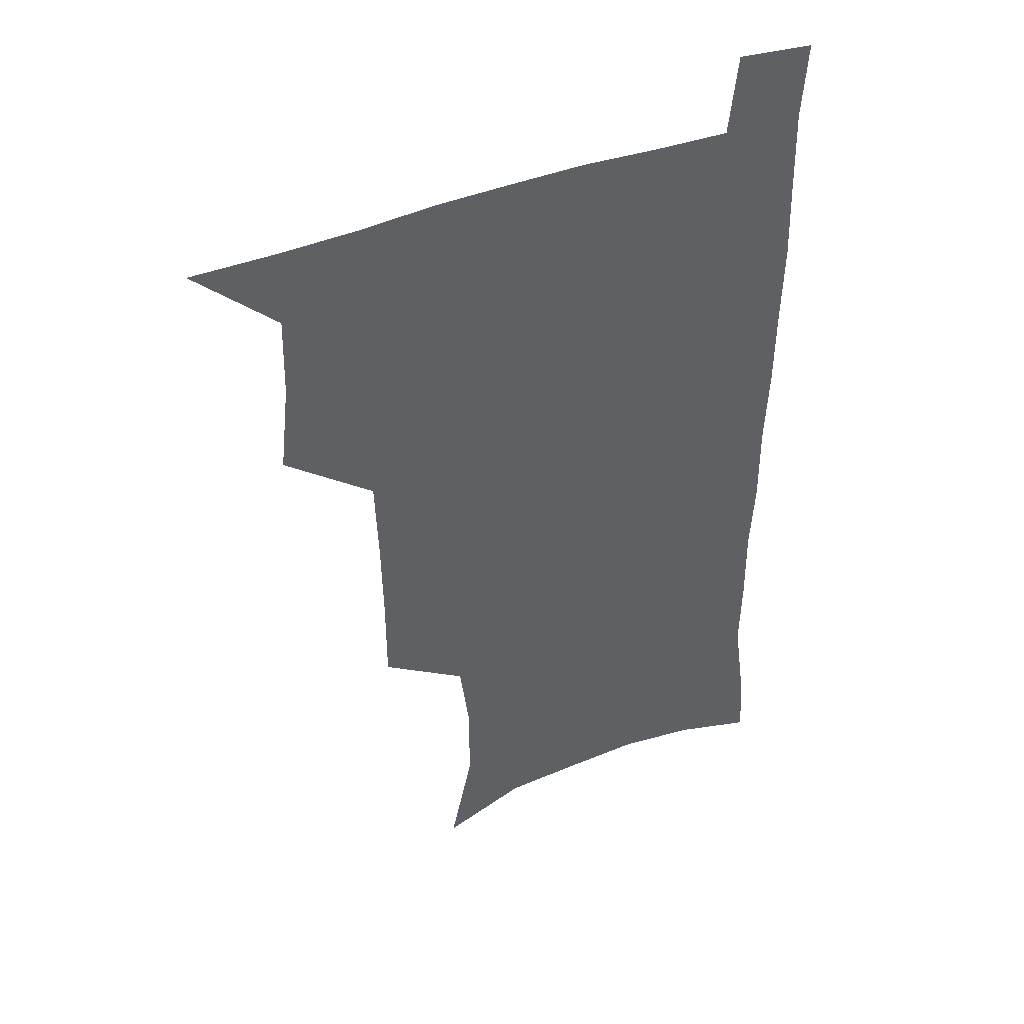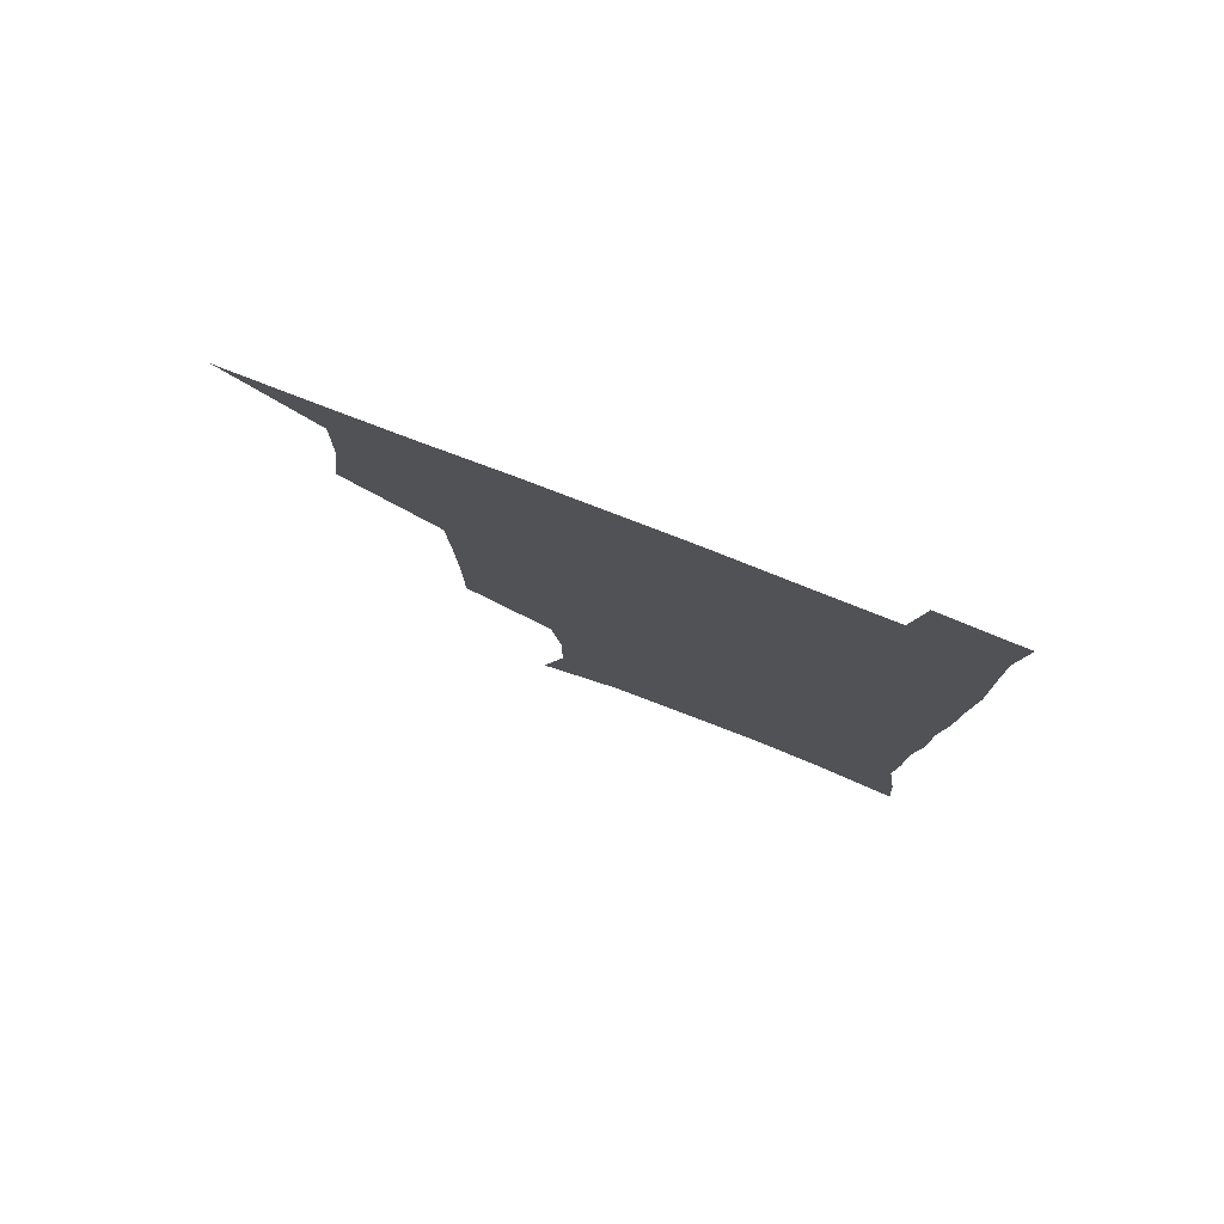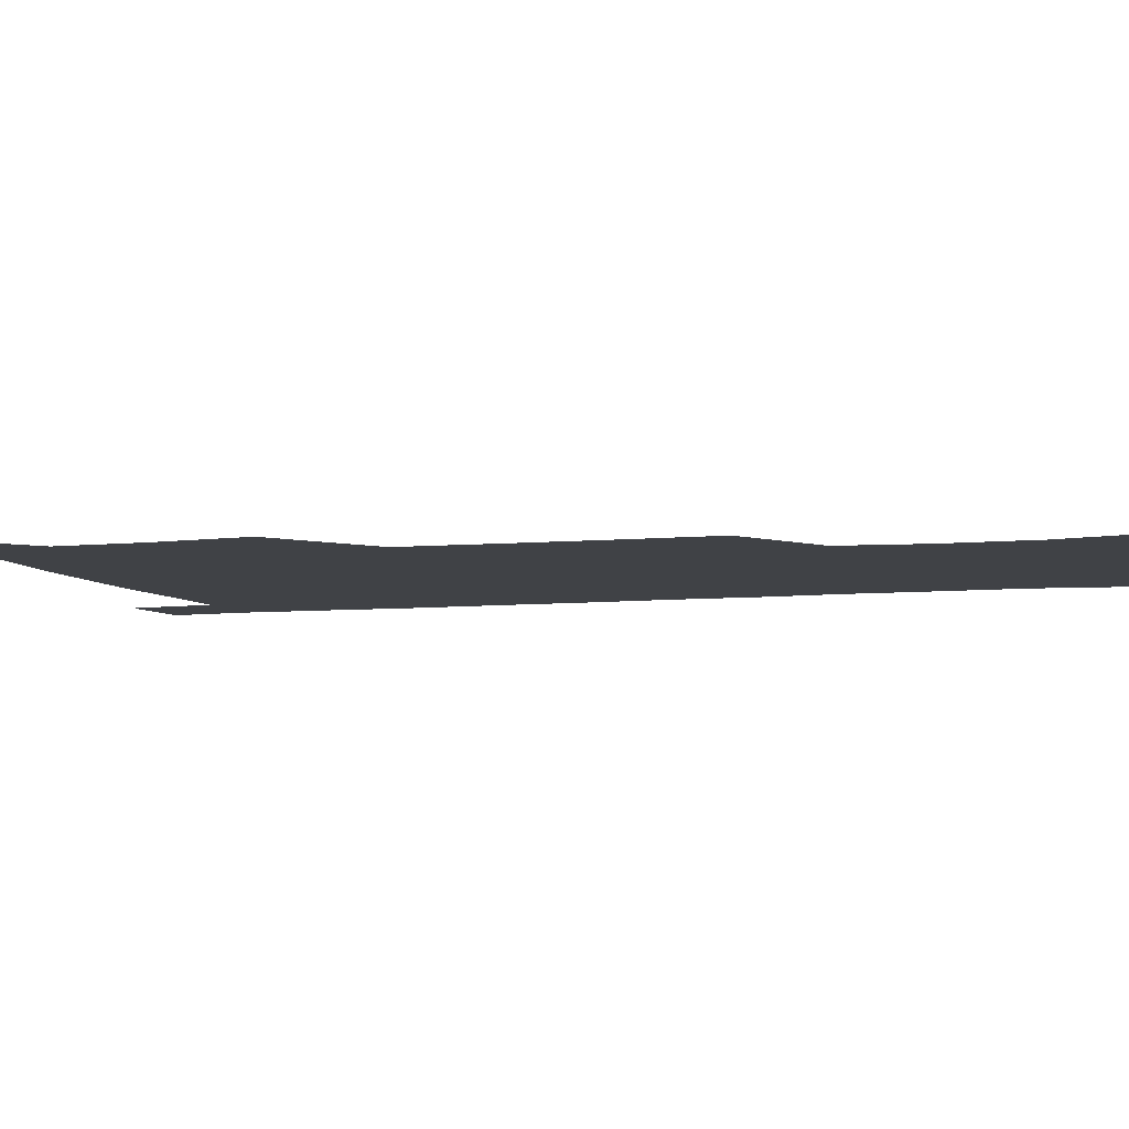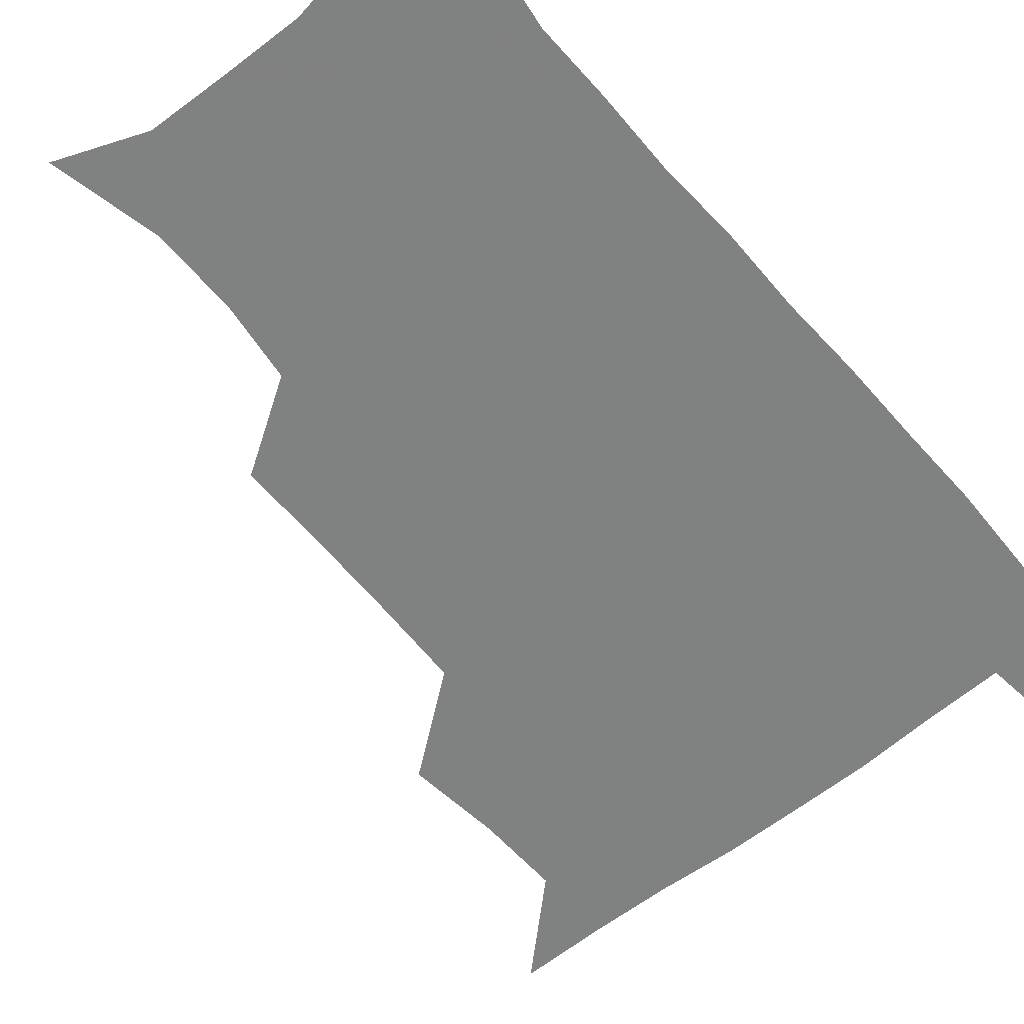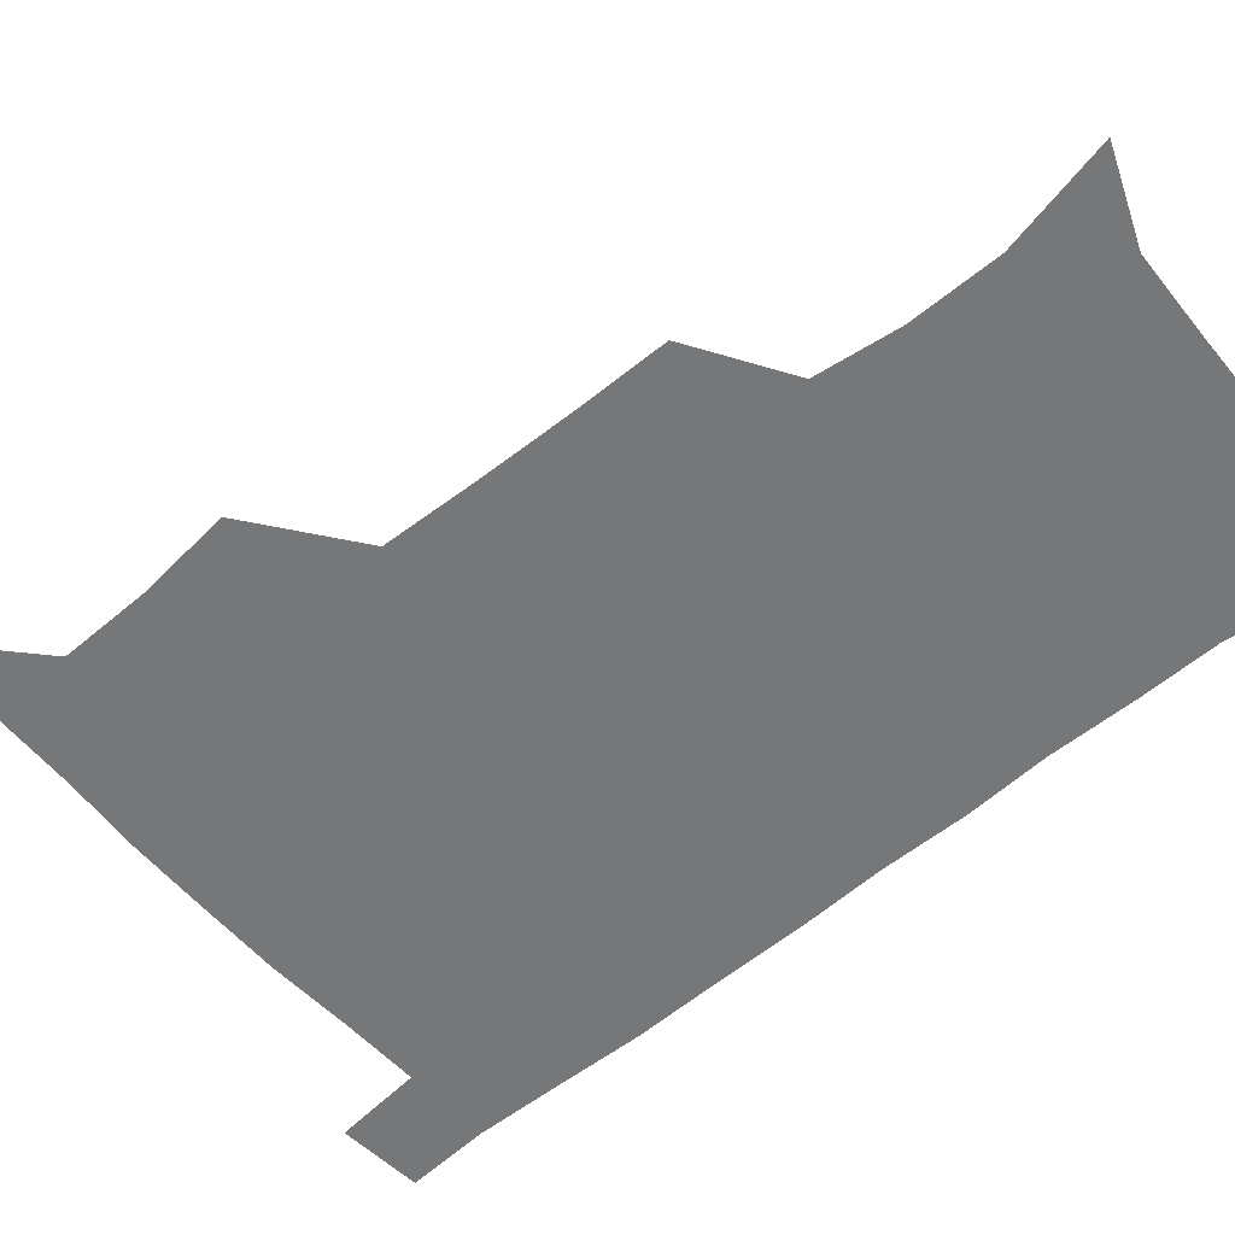
<metadata>
{"format":"obj","ext":"obj","renderer":"f3d","projection":"perspective","resolution":1024,"background":"white","views":[{"elev":42.9,"azim":-24.9,"up":"+Y"},{"elev":80.0,"azim":21.1,"up":"+Y"},{"elev":-6.2,"azim":-72.6,"up":"+Z"},{"elev":-60.3,"azim":40.0,"up":"+Z"},{"elev":-57.0,"azim":-49.7,"up":"+Z"}]}
</metadata>
<code>
v 479.7 538.6 0
v 507.3 443.5 0
v 511 477.7 0
v 511.7 508.7 0
v 512.4 538.6 0
v 544.1 316.5 0
v 544.1 350.6 0
v 543.5 383.7 0
v 542.2 416.9 0
v 542.9 449.9 0
v 544.9 481.3 0
v 543.9 510.2 0
v 542.5 539.4 0
v 571.6 194.9 0
v 580.4 234.4 0
v 580.6 266.5 0
v 576.8 295.8 0
v 577.4 332.8 0
v 576.4 363.9 0
v 575.5 394.5 0
v 575.1 424.9 0
v 574.9 454.4 0
v 575.1 483.2 0
v 574.6 510.9 0
v 571.6 541.4 0
v 603.2 207.7 0
v 606.8 242.8 0
v 606.1 273.8 0
v 605 306.4 0
v 605 340.3 0
v 603.8 368.6 0
v 604 400.2 0
v 603.5 428 0
v 603.2 456.1 0
v 603.3 484.1 0
v 602.8 511.7 0
v 600.9 541.8 0
v 632.5 209.1 0
v 632.9 246.2 0
v 632 277.9 0
v 631.1 309.9 0
v 630.6 340.8 0
v 630.3 369.9 0
v 630.4 399.5 0
v 630.4 429.3 0
v 630.6 456.9 0
v 630.9 484.3 0
v 631.1 511.7 0
v 629.9 541.9 0
v 662.2 210.1 0
v 659.4 245.2 0
v 657.8 277.4 0
v 656.8 309.1 0
v 656.2 340.3 0
v 656.4 369.6 0
v 657 398.2 0
v 657.5 427.2 0
v 658.2 455.5 0
v 658.3 484.4 0
v 659 512 0
v 659.9 540.3 0
v 692.2 205.7 0
v 687 241 0
v 684.6 273 0
v 683.1 304.8 0
v 682.9 335.1 0
v 684.1 363.9 0
v 684.6 393.8 0
v 685.4 423.5 0
v 686.4 452.8 0
v 686.5 482.5 0
v 687.3 511.1 0
v 688.6 539.5 0
v 691.9 570.6 0
v 723.2 196.4 0
v 720.9 226.7 0
v 716.4 259.9 0
v 717.1 288.9 0
v 716.8 319.8 0
v 718.5 349.4 0
v 718.4 381.4 0
v 719.8 412.3 0
v 720.2 444.2 0
v 721 475.6 0
v 720.2 507.4 0
v 719.6 538.3 0
v 721.7 568 0
f 4 5 1
f 9 10 2
f 2 10 3
f 10 11 3
f 3 11 4
f 11 12 4
f 4 12 5
f 12 13 5
f 17 18 6
f 6 18 7
f 18 19 7
f 7 19 8
f 19 20 8
f 8 20 9
f 20 21 9
f 9 21 10
f 21 22 10
f 10 22 11
f 22 23 11
f 11 23 12
f 23 24 12
f 12 24 13
f 24 25 13
f 14 26 15
f 26 27 15
f 15 27 16
f 27 28 16
f 16 28 17
f 28 29 17
f 17 29 18
f 29 30 18
f 18 30 19
f 30 31 19
f 19 31 20
f 31 32 20
f 20 32 21
f 32 33 21
f 21 33 22
f 33 34 22
f 22 34 23
f 34 35 23
f 23 35 24
f 35 36 24
f 24 36 25
f 36 37 25
f 26 38 27
f 38 39 27
f 27 39 28
f 39 40 28
f 28 40 29
f 40 41 29
f 29 41 30
f 41 42 30
f 30 42 31
f 42 43 31
f 31 43 32
f 43 44 32
f 32 44 33
f 44 45 33
f 33 45 34
f 45 46 34
f 34 46 35
f 46 47 35
f 35 47 36
f 47 48 36
f 36 48 37
f 48 49 37
f 38 50 39
f 50 51 39
f 39 51 40
f 51 52 40
f 40 52 41
f 52 53 41
f 41 53 42
f 53 54 42
f 42 54 43
f 54 55 43
f 43 55 44
f 55 56 44
f 44 56 45
f 56 57 45
f 45 57 46
f 57 58 46
f 46 58 47
f 58 59 47
f 47 59 48
f 59 60 48
f 48 60 49
f 60 61 49
f 50 62 51
f 62 63 51
f 51 63 52
f 63 64 52
f 52 64 53
f 64 65 53
f 53 65 54
f 65 66 54
f 54 66 55
f 66 67 55
f 55 67 56
f 67 68 56
f 56 68 57
f 68 69 57
f 57 69 58
f 69 70 58
f 58 70 59
f 70 71 59
f 59 71 60
f 71 72 60
f 60 72 61
f 72 73 61
f 62 75 63
f 75 76 63
f 63 76 64
f 76 77 64
f 64 77 65
f 77 78 65
f 65 78 66
f 78 79 66
f 66 79 67
f 79 80 67
f 67 80 68
f 80 81 68
f 68 81 69
f 81 82 69
f 69 82 70
f 82 83 70
f 70 83 71
f 83 84 71
f 71 84 72
f 84 85 72
f 72 85 73
f 85 86 73
f 73 86 74
f 86 87 74

</code>
